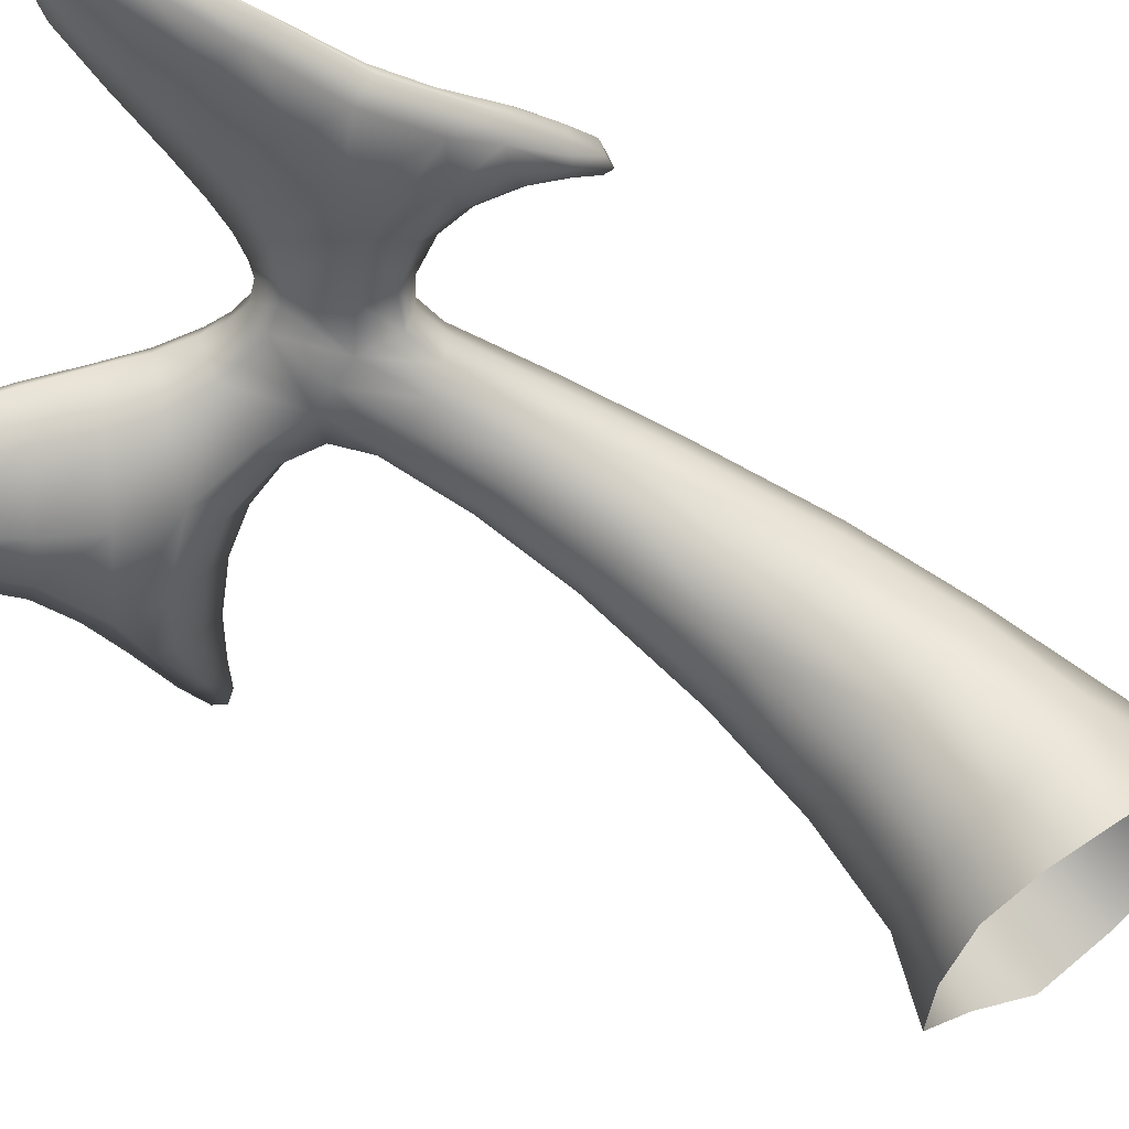
<metadata>
{"format":"obj","ext":"obj","renderer":"f3d","projection":"perspective","resolution":1024,"background":"white","views":[{"elev":-53.5,"azim":-121.8,"up":"+Z"}]}
</metadata>
<code>
g pm0214_00_HornSkin
v -0.165 1.397 0.2858
v -0.1522 1.414 0.3074
v -0.1465 1.411 0.293
v -0.1674 1.4 0.2978
v -0.1639 1.425 0.3098
v -0.1755 1.391 0.2921
v -0.1762 1.388 0.281
v -0.175 1.406 0.2994
v -0.1743 1.434 0.3034
v -0.1838 1.391 0.288
v -0.1837 1.386 0.277
v -0.182 1.41 0.2948
v -0.1865 1.413 0.2877
v -0.18 1.442 0.2896
v -0.181 1.445 0.2768
v -0.1872 1.413 0.2764
v -0.1879 1.394 0.2757
v -0.1888 1.398 0.2864
v -0.08439 1.56 0.3063
v -0.1042 1.602 0.2655
v -0.07498 1.56 0.2915
v -0.1132 1.603 0.2794
v -0.1077 1.55 0.313
v -0.1361 1.644 0.2363
v -0.1313 1.597 0.287
v -0.1321 1.536 0.3084
v -0.1412 1.646 0.2495
v -0.1578 1.665 0.2201
v -0.1496 1.587 0.2852
v -0.1674 1.575 0.2752
v -0.1582 1.518 0.2954
v -0.1682 1.508 0.2823
v -0.1535 1.643 0.2582
v -0.1598 1.668 0.2293
v -0.1668 1.638 0.2572
v -0.1747 1.675 0.2196
v -0.1734 1.676 0.2112
v -0.1676 1.668 0.2375
v -0.175 1.568 0.2651
v -0.1719 1.504 0.2696
v -0.1795 1.561 0.2548
v -0.1906 1.621 0.2286
v -0.1866 1.625 0.2385
v -0.1798 1.63 0.2487
v -0.1914 1.654 0.2229
v -0.1938 1.651 0.216
v -0.1918 1.668 0.211
v -0.1771 1.664 0.2368
v -0.1899 1.669 0.2176
v -0.1853 1.676 0.2076
v -0.186 1.659 0.2309
v -0.1742 1.673 0.2264
v -0.1822 1.672 0.2258
v -0.1844 1.675 0.2169
v -0.1867 1.667 0.2248
v -0.1568 1.507 0.2612
v -0.1795 1.561 0.2548
v -0.1719 1.504 0.2696
v -0.1659 1.565 0.2469
v -0.1305 1.521 0.2594
v -0.1906 1.621 0.2286
v -0.1484 1.573 0.2442
v -0.09295 1.545 0.2745
v -0.1806 1.623 0.2224
v -0.1938 1.651 0.216
v -0.1193 1.59 0.2529
v -0.07498 1.56 0.2915
v -0.1042 1.602 0.2655
v -0.1867 1.651 0.2103
v -0.1918 1.668 0.211
v -0.1681 1.627 0.2203
v -0.1478 1.637 0.2257
v -0.1361 1.644 0.2363
v -0.1779 1.654 0.2089
v -0.1653 1.659 0.2111
v -0.1578 1.665 0.2201
v -0.1734 1.676 0.2112
v -0.1879 1.661 0.2096
v -0.1822 1.666 0.2073
v -0.1853 1.676 0.2076
v -0.1729 1.667 0.21
v -0.01582 1.481 0.3456
v -0.01552 1.485 0.3293
v 4.768e-09 1.48 0.3314
v 4.768e-09 1.477 0.3475
v -0.01843 1.457 0.3543
v 4.768e-09 1.455 0.3558
v -0.01929 1.431 0.3572
v 4.768e-09 1.431 0.3598
v -0.01868 1.389 0.361
v 4.768e-09 1.389 0.3647
v -0.03229 1.389 0.3475
v -0.03993 1.413 0.3445
v -0.0427 1.41 0.3273
v -0.03716 1.389 0.3292
v -0.04009 1.328 0.3272
v -0.02012 1.323 0.363
v 4.768e-09 1.323 0.369
v 4.768e-09 1.251 0.3664
v -0.0348 1.325 0.3486
v -0.04044 1.255 0.3414
v -0.04677 1.26 0.3171
v -0.0233 1.252 0.3594
v 4.768e-09 1.158 0.3493
v -0.02949 1.16 0.3416
v 4.768e-09 1.078 0.3222
v -0.05119 1.165 0.3212
v -0.05926 1.174 0.2933
v -0.03542 1.081 0.3142
v -0.06138 1.091 0.2921
v -0.07092 1.104 0.262
v -0.08268 1.042 0.2186
v -0.07295 1.018 0.2534
v -0.04257 0.9991 0.2814
v 4.768e-09 0.9925 0.2907
v -0.04335 1.06 0.1262
v 4.768e-09 1.067 0.1251
v 4.768e-09 1.085 0.1569
v -0.04036 1.079 0.1644
v -0.07061 1.064 0.1878
v -0.0809 1.042 0.1375
v -0.08268 1.042 0.2186
v -0.08934 1.001 0.1813
v -0.08535 0.9586 0.2139
v -0.07295 1.018 0.2534
v -0.05077 0.9302 0.2478
v -0.04257 0.9991 0.2814
v 4.768e-09 0.9925 0.2907
v 4.768e-09 0.9226 0.2584
v -0.03813 1.413 0.3099
v -0.0427 1.41 0.3273
v -0.03716 1.389 0.3292
v -0.03206 1.388 0.311
v -0.04009 1.328 0.3272
v -0.01913 1.43 0.2995
v -0.03462 1.33 0.306
v -0.04677 1.26 0.3171
v -0.01846 1.388 0.2978
v -0.04055 1.265 0.2931
v -0.05926 1.174 0.2933
v -0.01994 1.332 0.2907
v 4.768e-09 1.43 0.2979
v 4.768e-09 1.387 0.293
v 4.768e-09 1.468 0.3142
v -0.01769 1.471 0.3125
v 4.768e-09 1.48 0.3314
v -0.01552 1.485 0.3293
v 4.768e-09 1.332 0.2853
v -0.02343 1.269 0.2756
v 4.768e-09 1.27 0.2697
v 4.768e-09 1.192 0.2402
v -0.02968 1.19 0.247
v -0.0514 1.183 0.2662
v -0.06142 1.117 0.2324
v -0.07092 1.104 0.262
v -0.08268 1.042 0.2186
v -0.07061 1.064 0.1878
v -0.04036 1.079 0.1644
v -0.03542 1.127 0.2117
v 4.768e-09 1.13 0.2044
v 4.768e-09 1.085 0.1569
v -0.05463 1.53 0.3073
v -0.07498 1.56 0.2915
v -0.09295 1.545 0.2745
v -0.07342 1.515 0.287
v -0.03993 1.509 0.3162
v -0.1305 1.521 0.2594
v -0.0562 1.494 0.2966
v -0.02519 1.493 0.3249
v -0.1137 1.488 0.2688
v -0.09061 1.46 0.2815
v -0.1616 1.462 0.2676
v -0.1568 1.507 0.2612
v -0.1719 1.504 0.2696
v -0.1754 1.474 0.2752
v -0.181 1.445 0.2768
v -0.1715 1.437 0.2696
v -0.0329 1.478 0.3076
v -0.01552 1.485 0.3293
v -0.01769 1.471 0.3125
v -0.01913 1.43 0.2995
v -0.1369 1.445 0.2717
v -0.1605 1.427 0.2699
v -0.04889 1.446 0.2949
v -0.03813 1.413 0.3099
v -0.05843 1.429 0.304
v -0.0427 1.41 0.3273
v -0.06302 1.422 0.3215
v -0.0932 1.438 0.2928
v -0.09215 1.427 0.3125
v -0.1227 1.432 0.286
v -0.1514 1.418 0.2795
v -0.1193 1.423 0.3031
v -0.1465 1.411 0.293
v -0.01582 1.481 0.3456
v -0.02519 1.493 0.3249
v -0.01552 1.485 0.3293
v -0.02918 1.489 0.3418
v -0.03993 1.509 0.3162
v -0.04079 1.469 0.3498
v -0.01843 1.457 0.3543
v -0.04791 1.508 0.3321
v -0.05463 1.53 0.3073
v -0.06929 1.487 0.341
v -0.06339 1.529 0.3222
v -0.07498 1.56 0.2915
v -0.08439 1.56 0.3063
v -0.09029 1.515 0.3287
v -0.1077 1.55 0.313
v -0.09081 1.466 0.3353
v -0.05071 1.45 0.3479
v -0.01929 1.431 0.3572
v -0.1177 1.498 0.3223
v -0.1498 1.479 0.3117
v -0.1321 1.536 0.3084
v -0.1582 1.518 0.2954
v -0.1682 1.508 0.2823
v -0.06099 1.429 0.3378
v -0.03993 1.413 0.3445
v -0.06302 1.422 0.3215
v -0.0427 1.41 0.3273
v -0.09215 1.427 0.3125
v -0.09177 1.437 0.329
v -0.1193 1.423 0.3031
v -0.1216 1.431 0.3199
v -0.1465 1.411 0.293
v -0.1522 1.414 0.3074
v -0.1313 1.458 0.3235
v -0.1639 1.425 0.3098
v -0.1743 1.434 0.3034
v -0.18 1.442 0.2896
v -0.1709 1.474 0.2888
v -0.181 1.445 0.2768
v -0.1719 1.504 0.2696
v -0.1754 1.474 0.2752
v 0.165 1.397 0.2858
v 0.1465 1.411 0.293
v 0.1522 1.414 0.3074
v 0.1674 1.4 0.2978
v 0.1639 1.425 0.3098
v 0.1755 1.391 0.2921
v 0.1762 1.388 0.281
v 0.175 1.406 0.2994
v 0.1743 1.434 0.3034
v 0.1838 1.391 0.288
v 0.1837 1.386 0.277
v 0.182 1.41 0.2948
v 0.1865 1.413 0.2877
v 0.18 1.442 0.2896
v 0.181 1.445 0.2768
v 0.1872 1.413 0.2764
v 0.1879 1.394 0.2757
v 0.1888 1.398 0.2864
v 0.08439 1.56 0.3063
v 0.07498 1.56 0.2915
v 0.1042 1.602 0.2655
v 0.1132 1.603 0.2794
v 0.1077 1.55 0.313
v 0.1361 1.644 0.2363
v 0.1313 1.597 0.287
v 0.1321 1.536 0.3084
v 0.1412 1.646 0.2495
v 0.1578 1.665 0.2201
v 0.1496 1.587 0.2852
v 0.1674 1.575 0.2752
v 0.1582 1.518 0.2954
v 0.1682 1.508 0.2823
v 0.1535 1.643 0.2582
v 0.1598 1.668 0.2293
v 0.1668 1.638 0.2572
v 0.1747 1.675 0.2196
v 0.1734 1.676 0.2112
v 0.1676 1.668 0.2375
v 0.175 1.568 0.2651
v 0.1719 1.504 0.2696
v 0.1795 1.561 0.2548
v 0.1906 1.621 0.2286
v 0.1866 1.625 0.2385
v 0.1798 1.63 0.2487
v 0.1914 1.654 0.2229
v 0.1938 1.651 0.216
v 0.1918 1.668 0.211
v 0.1771 1.664 0.2368
v 0.1899 1.669 0.2176
v 0.1853 1.676 0.2076
v 0.186 1.659 0.2309
v 0.1742 1.673 0.2264
v 0.1822 1.672 0.2258
v 0.1844 1.675 0.2169
v 0.1867 1.667 0.2248
v 0.1568 1.507 0.2612
v 0.1719 1.504 0.2696
v 0.1795 1.561 0.2548
v 0.1659 1.565 0.2469
v 0.1305 1.521 0.2594
v 0.1906 1.621 0.2286
v 0.1484 1.573 0.2442
v 0.09295 1.545 0.2745
v 0.1806 1.623 0.2224
v 0.1938 1.651 0.216
v 0.1193 1.59 0.2529
v 0.07498 1.56 0.2915
v 0.1042 1.602 0.2655
v 0.1867 1.651 0.2103
v 0.1918 1.668 0.211
v 0.1681 1.627 0.2203
v 0.1478 1.637 0.2257
v 0.1361 1.644 0.2363
v 0.1779 1.654 0.2089
v 0.1653 1.659 0.2111
v 0.1578 1.665 0.2201
v 0.1734 1.676 0.2112
v 0.1879 1.661 0.2096
v 0.1822 1.666 0.2073
v 0.1853 1.676 0.2076
v 0.1729 1.667 0.21
v 0.01582 1.481 0.3456
v 4.768e-09 1.48 0.3314
v 0.01552 1.485 0.3293
v 4.768e-09 1.477 0.3475
v 0.01843 1.457 0.3543
v 4.768e-09 1.455 0.3558
v 0.01929 1.431 0.3572
v 4.768e-09 1.431 0.3598
v 0.01868 1.389 0.361
v 4.768e-09 1.389 0.3647
v 0.03229 1.389 0.3475
v 0.03993 1.413 0.3445
v 0.0427 1.41 0.3273
v 0.03716 1.389 0.3292
v 0.04009 1.328 0.3272
v 0.02012 1.323 0.363
v 4.768e-09 1.323 0.369
v 4.768e-09 1.251 0.3664
v 0.0348 1.325 0.3486
v 0.04044 1.255 0.3414
v 0.04677 1.26 0.3171
v 0.0233 1.252 0.3594
v 4.768e-09 1.158 0.3493
v 0.02949 1.16 0.3416
v 4.768e-09 1.078 0.3222
v 0.05119 1.165 0.3212
v 0.05926 1.174 0.2933
v 0.03542 1.081 0.3142
v 0.06138 1.091 0.2921
v 0.07092 1.104 0.262
v 0.08268 1.042 0.2186
v 0.07295 1.018 0.2534
v 0.04257 0.9991 0.2814
v 4.768e-09 0.9925 0.2907
v 0.04335 1.06 0.1262
v 4.768e-09 1.085 0.1569
v 4.768e-09 1.067 0.1251
v 0.04036 1.079 0.1644
v 0.07061 1.064 0.1878
v 0.0809 1.042 0.1375
v 0.08268 1.042 0.2186
v 0.08934 1.001 0.1813
v 0.08535 0.9586 0.2139
v 0.07295 1.018 0.2534
v 0.05077 0.9302 0.2478
v 0.04257 0.9991 0.2814
v 4.768e-09 0.9925 0.2907
v 4.768e-09 0.9226 0.2584
v 0.03813 1.413 0.3099
v 0.03716 1.389 0.3292
v 0.0427 1.41 0.3273
v 0.03206 1.388 0.311
v 0.04009 1.328 0.3272
v 0.01913 1.43 0.2995
v 0.03462 1.33 0.306
v 0.04677 1.26 0.3171
v 0.01846 1.388 0.2978
v 0.04055 1.265 0.2931
v 0.05926 1.174 0.2933
v 0.01994 1.332 0.2907
v 4.768e-09 1.43 0.2979
v 4.768e-09 1.387 0.293
v 4.768e-09 1.468 0.3142
v 0.01769 1.471 0.3125
v 4.768e-09 1.48 0.3314
v 0.01552 1.485 0.3293
v 4.768e-09 1.332 0.2853
v 0.02343 1.269 0.2756
v 4.768e-09 1.27 0.2697
v 4.768e-09 1.192 0.2402
v 0.02968 1.19 0.247
v 0.0514 1.183 0.2662
v 0.06142 1.117 0.2324
v 0.07092 1.104 0.262
v 0.08268 1.042 0.2186
v 0.07061 1.064 0.1878
v 0.04036 1.079 0.1644
v 0.03542 1.127 0.2117
v 4.768e-09 1.13 0.2044
v 4.768e-09 1.085 0.1569
v 0.05463 1.53 0.3073
v 0.09295 1.545 0.2745
v 0.07498 1.56 0.2915
v 0.07342 1.515 0.287
v 0.03993 1.509 0.3162
v 0.1305 1.521 0.2594
v 0.0562 1.494 0.2966
v 0.02519 1.493 0.3249
v 0.1137 1.488 0.2688
v 0.09061 1.46 0.2815
v 0.1616 1.462 0.2676
v 0.1568 1.507 0.2612
v 0.1719 1.504 0.2696
v 0.1754 1.474 0.2752
v 0.181 1.445 0.2768
v 0.1715 1.437 0.2696
v 0.0329 1.478 0.3076
v 0.01552 1.485 0.3293
v 0.01769 1.471 0.3125
v 0.01913 1.43 0.2995
v 0.1369 1.445 0.2717
v 0.1605 1.427 0.2699
v 0.04889 1.446 0.2949
v 0.03813 1.413 0.3099
v 0.05843 1.429 0.304
v 0.0427 1.41 0.3273
v 0.06302 1.422 0.3215
v 0.0932 1.438 0.2928
v 0.09215 1.427 0.3125
v 0.1227 1.432 0.286
v 0.1514 1.418 0.2795
v 0.1193 1.423 0.3031
v 0.1465 1.411 0.293
v 0.01582 1.481 0.3456
v 0.01552 1.485 0.3293
v 0.02519 1.493 0.3249
v 0.02918 1.489 0.3418
v 0.03993 1.509 0.3162
v 0.04079 1.469 0.3498
v 0.01843 1.457 0.3543
v 0.04791 1.508 0.3321
v 0.05463 1.53 0.3073
v 0.06929 1.487 0.341
v 0.06339 1.529 0.3222
v 0.07498 1.56 0.2915
v 0.08439 1.56 0.3063
v 0.09029 1.515 0.3287
v 0.1077 1.55 0.313
v 0.09081 1.466 0.3353
v 0.05071 1.45 0.3479
v 0.01929 1.431 0.3572
v 0.1177 1.498 0.3223
v 0.1498 1.479 0.3117
v 0.1321 1.536 0.3084
v 0.1582 1.518 0.2954
v 0.1682 1.508 0.2823
v 0.06099 1.429 0.3378
v 0.03993 1.413 0.3445
v 0.06302 1.422 0.3215
v 0.0427 1.41 0.3273
v 0.09215 1.427 0.3125
v 0.09177 1.437 0.329
v 0.1193 1.423 0.3031
v 0.1216 1.431 0.3199
v 0.1465 1.411 0.293
v 0.1522 1.414 0.3074
v 0.1313 1.458 0.3235
v 0.1639 1.425 0.3098
v 0.1743 1.434 0.3034
v 0.18 1.442 0.2896
v 0.1709 1.474 0.2888
v 0.181 1.445 0.2768
v 0.1719 1.504 0.2696
v 0.1754 1.474 0.2752
v -0.1751 1.404 0.2725
v -0.1879 1.394 0.2757
v -0.1837 1.386 0.277
v -0.1762 1.388 0.281
v -0.1815 1.408 0.2713
v -0.1872 1.413 0.2764
v -0.181 1.445 0.2768
v -0.1715 1.437 0.2696
v -0.1605 1.427 0.2699
v -0.1514 1.418 0.2795
v -0.1686 1.4 0.278
v -0.165 1.397 0.2858
v -0.1465 1.411 0.293
v 0.1751 1.404 0.2725
v 0.1837 1.386 0.277
v 0.1879 1.394 0.2757
v 0.1762 1.388 0.281
v 0.1815 1.408 0.2713
v 0.1872 1.413 0.2764
v 0.181 1.445 0.2768
v 0.1715 1.437 0.2696
v 0.1605 1.427 0.2699
v 0.1514 1.418 0.2795
v 0.1686 1.4 0.278
v 0.165 1.397 0.2858
v 0.1465 1.411 0.293
g pm0214_00_HornSkin_0
f 3 2 1
f 2 4 1
f 4 2 5
f 4 6 1
f 6 7 1
f 8 4 5
f 6 4 8
f 8 5 9
f 7 6 10
f 10 6 8
f 11 7 10
f 12 8 9
f 12 10 8
f 13 12 9
f 12 13 10
f 14 13 9
f 13 14 15
f 16 13 15
f 13 16 17
f 18 17 11
f 10 18 11
f 13 18 10
f 18 13 17
f 21 20 19
f 20 22 19
f 19 22 23
f 22 20 24
f 22 25 23
f 23 25 26
f 27 22 24
f 22 27 25
f 24 28 27
f 25 29 26
f 29 30 26
f 30 31 26
f 31 30 32
f 27 33 25
f 25 33 29
f 28 34 27
f 27 34 33
f 33 35 29
f 29 35 30
f 36 34 28
f 37 36 28
f 34 38 33
f 33 38 35
f 38 34 36
f 30 39 32
f 40 32 39
f 41 40 39
f 41 39 42
f 39 30 43
f 39 43 42
f 35 44 30
f 30 44 43
f 43 45 42
f 45 43 44
f 45 46 42
f 46 45 47
f 38 48 35
f 35 48 44
f 45 49 47
f 47 49 50
f 51 45 44
f 48 51 44
f 45 51 49
f 38 52 48
f 52 38 36
f 52 53 48
f 51 48 53
f 52 36 53
f 49 54 50
f 36 54 53
f 50 54 37
f 54 36 37
f 55 51 53
f 51 55 49
f 55 53 54
f 49 55 54
f 58 57 56
f 57 59 56
f 56 59 60
f 57 61 59
f 59 62 60
f 60 62 63
f 61 64 59
f 59 64 62
f 61 65 64
f 62 66 63
f 63 66 67
f 66 68 67
f 65 69 64
f 69 65 70
f 64 71 62
f 62 71 66
f 64 69 71
f 68 66 72
f 71 72 66
f 73 68 72
f 69 74 71
f 71 74 72
f 72 75 73
f 74 75 72
f 75 76 73
f 76 75 77
f 78 69 70
f 69 78 74
f 79 78 70
f 78 79 74
f 74 79 75
f 80 79 70
f 79 80 77
f 79 81 75
f 81 79 77
f 75 81 77
f 84 83 82
f 85 84 82
f 85 82 86
f 87 85 86
f 87 86 88
f 89 87 88
f 88 90 89
f 90 91 89
f 92 90 88
f 93 92 88
f 93 94 92
f 94 95 92
f 95 96 92
f 91 90 97
f 98 91 97
f 98 97 99
f 92 100 90
f 96 100 92
f 100 97 90
f 100 96 101
f 97 100 101
f 96 102 101
f 97 103 99
f 103 97 101
f 99 103 104
f 103 105 104
f 103 101 105
f 104 105 106
f 101 102 107
f 101 107 105
f 102 108 107
f 105 109 106
f 105 107 109
f 107 108 110
f 107 110 109
f 108 111 110
f 111 112 110
f 112 113 110
f 110 113 109
f 113 114 109
f 106 109 114
f 115 106 114
f 118 117 116
f 119 118 116
f 119 116 120
f 116 121 120
f 122 120 121
f 123 122 121
f 122 123 124
f 125 122 124
f 125 124 126
f 127 125 126
f 128 127 126
f 129 128 126
f 132 131 130
f 133 132 130
f 132 133 134
f 133 130 135
f 133 136 134
f 134 136 137
f 138 133 135
f 133 138 136
f 136 139 137
f 137 139 140
f 138 141 136
f 136 141 139
f 138 135 142
f 143 138 142
f 138 143 141
f 144 142 135
f 145 144 135
f 146 144 145
f 147 146 145
f 143 148 141
f 141 148 149
f 141 149 139
f 148 150 149
f 149 150 151
f 149 152 139
f 152 149 151
f 152 153 139
f 153 152 154
f 139 153 140
f 153 154 140
f 154 155 140
f 155 154 156
f 154 157 156
f 157 154 158
f 152 151 159
f 152 159 154
f 154 159 158
f 151 160 159
f 158 159 161
f 159 160 161
f 164 163 162
f 165 164 162
f 162 166 165
f 167 164 165
f 166 168 165
f 166 169 168
f 170 167 165
f 165 168 170
f 168 171 170
f 170 171 172
f 173 167 170
f 172 173 170
f 174 173 172
f 175 174 172
f 176 175 172
f 177 176 172
f 169 178 168
f 168 178 171
f 169 179 178
f 179 180 178
f 178 180 181
f 177 172 182
f 171 182 172
f 183 177 182
f 184 178 181
f 178 184 171
f 181 185 184
f 185 186 184
f 184 186 171
f 185 187 186
f 187 188 186
f 186 189 171
f 186 188 189
f 171 189 182
f 188 190 189
f 183 182 191
f 189 191 182
f 189 190 191
f 192 183 191
f 190 193 191
f 192 191 193
f 194 192 193
f 197 196 195
f 196 198 195
f 196 199 198
f 195 198 200
f 201 195 200
f 199 202 198
f 199 203 202
f 198 202 204
f 200 198 204
f 203 205 202
f 202 205 204
f 203 206 205
f 206 207 205
f 205 207 208
f 205 208 204
f 207 209 208
f 200 204 210
f 204 208 210
f 211 200 210
f 201 200 211
f 212 201 211
f 208 209 213
f 208 213 210
f 213 214 210
f 209 215 213
f 215 216 213
f 216 214 213
f 216 217 214
f 211 218 212
f 218 211 210
f 218 219 212
f 218 220 219
f 220 221 219
f 222 220 218
f 223 222 218
f 223 218 210
f 224 222 223
f 225 224 223
f 225 223 210
f 226 224 225
f 227 226 225
f 228 225 210
f 227 225 228
f 229 227 228
f 230 229 228
f 214 228 210
f 214 230 228
f 231 230 214
f 232 231 214
f 217 232 214
f 233 231 232
f 217 234 232
f 235 233 232
f 234 235 232
f 238 237 236
f 239 238 236
f 238 239 240
f 241 239 236
f 242 241 236
f 239 243 240
f 239 241 243
f 240 243 244
f 241 242 245
f 241 245 243
f 242 246 245
f 243 247 244
f 245 247 243
f 247 248 244
f 248 247 245
f 248 249 244
f 249 248 250
f 248 251 250
f 251 248 252
f 253 245 246
f 252 253 246
f 253 248 245
f 248 253 252
f 256 255 254
f 257 256 254
f 257 254 258
f 256 257 259
f 260 257 258
f 260 258 261
f 257 262 259
f 262 257 260
f 263 259 262
f 264 260 261
f 265 264 261
f 266 265 261
f 265 266 267
f 268 262 260
f 268 260 264
f 269 263 262
f 269 262 268
f 270 268 264
f 270 264 265
f 269 271 263
f 271 272 263
f 273 269 268
f 273 268 270
f 269 273 271
f 274 265 267
f 267 275 274
f 275 276 274
f 274 276 277
f 265 274 278
f 278 274 277
f 279 270 265
f 279 265 278
f 280 278 277
f 278 280 279
f 281 280 277
f 280 281 282
f 283 273 270
f 283 270 279
f 284 280 282
f 284 282 285
f 280 286 279
f 286 283 279
f 286 280 284
f 287 273 283
f 273 287 271
f 288 287 283
f 283 286 288
f 271 287 288
f 289 284 285
f 289 271 288
f 289 285 272
f 271 289 272
f 286 290 288
f 290 286 284
f 290 284 289
f 288 290 289
f 293 292 291
f 294 293 291
f 294 291 295
f 296 293 294
f 297 294 295
f 297 295 298
f 299 296 294
f 299 294 297
f 300 296 299
f 301 297 298
f 301 298 302
f 303 301 302
f 304 300 299
f 300 304 305
f 306 299 297
f 306 297 301
f 304 299 306
f 301 303 307
f 307 306 301
f 303 308 307
f 309 304 306
f 309 306 307
f 310 307 308
f 310 309 307
f 311 310 308
f 310 311 312
f 304 313 305
f 313 304 309
f 313 314 305
f 314 313 309
f 314 309 310
f 314 315 305
f 315 314 312
f 316 314 310
f 314 316 312
f 316 310 312
f 319 318 317
f 318 320 317
f 317 320 321
f 320 322 321
f 321 322 323
f 322 324 323
f 325 323 324
f 326 325 324
f 325 327 323
f 327 328 323
f 329 328 327
f 330 329 327
f 331 330 327
f 325 326 332
f 326 333 332
f 332 333 334
f 335 327 325
f 335 331 327
f 332 335 325
f 331 335 336
f 335 332 336
f 337 331 336
f 338 332 334
f 332 338 336
f 338 334 339
f 340 338 339
f 336 338 340
f 340 339 341
f 337 336 342
f 342 336 340
f 343 337 342
f 344 340 341
f 342 340 344
f 343 342 345
f 345 342 344
f 346 343 345
f 347 346 345
f 348 347 345
f 348 345 344
f 349 348 344
f 344 341 349
f 341 350 349
f 353 352 351
f 352 354 351
f 351 354 355
f 356 351 355
f 355 357 356
f 357 358 356
f 358 357 359
f 357 360 359
f 359 360 361
f 360 362 361
f 362 363 361
f 363 364 361
f 367 366 365
f 366 368 365
f 368 366 369
f 365 368 370
f 371 368 369
f 371 369 372
f 368 373 370
f 373 368 371
f 374 371 372
f 374 372 375
f 376 373 371
f 376 371 374
f 370 373 377
f 373 378 377
f 378 373 376
f 377 379 370
f 379 380 370
f 379 381 380
f 381 382 380
f 383 378 376
f 383 376 384
f 384 376 374
f 385 383 384
f 385 384 386
f 387 384 374
f 384 387 386
f 388 387 374
f 387 388 389
f 388 374 375
f 389 388 375
f 390 389 375
f 389 390 391
f 392 389 391
f 389 392 393
f 386 387 394
f 394 387 389
f 394 389 393
f 395 386 394
f 394 393 396
f 395 394 396
f 399 398 397
f 398 400 397
f 401 397 400
f 398 402 400
f 403 401 400
f 404 401 403
f 402 405 400
f 403 400 405
f 406 403 405
f 406 405 407
f 402 408 405
f 408 407 405
f 408 409 407
f 409 410 407
f 410 411 407
f 411 412 407
f 413 404 403
f 413 403 406
f 414 404 413
f 415 414 413
f 415 413 416
f 407 412 417
f 417 406 407
f 412 418 417
f 413 419 416
f 419 413 406
f 420 416 419
f 421 420 419
f 421 419 406
f 422 420 421
f 423 422 421
f 424 421 406
f 423 421 424
f 424 406 417
f 425 423 424
f 417 418 426
f 426 424 417
f 425 424 426
f 418 427 426
f 428 425 426
f 426 427 428
f 427 429 428
f 432 431 430
f 433 432 430
f 434 432 433
f 433 430 435
f 430 436 435
f 437 434 433
f 438 434 437
f 437 433 439
f 433 435 439
f 440 438 437
f 440 437 439
f 441 438 440
f 442 441 440
f 442 440 443
f 443 440 439
f 444 442 443
f 439 435 445
f 443 439 445
f 435 446 445
f 435 436 446
f 436 447 446
f 444 443 448
f 448 443 445
f 449 448 445
f 450 444 448
f 451 450 448
f 449 451 448
f 452 451 449
f 453 446 447
f 446 453 445
f 454 453 447
f 455 453 454
f 456 455 454
f 455 457 453
f 457 458 453
f 453 458 445
f 457 459 458
f 459 460 458
f 458 460 445
f 459 461 460
f 461 462 460
f 460 463 445
f 460 462 463
f 462 464 463
f 464 465 463
f 463 449 445
f 465 449 463
f 465 466 449
f 466 467 449
f 467 452 449
f 466 468 467
f 469 452 467
f 468 470 467
f 470 469 467
f 473 472 471
f 474 473 471
f 472 475 471
f 476 475 472
f 475 476 477
f 478 475 477
f 471 475 478
f 479 471 478
f 471 479 480
f 481 474 471
f 481 471 480
f 474 481 482
f 481 480 483
f 482 481 483
f 486 485 484
f 485 487 484
f 488 486 484
f 488 489 486
f 489 488 490
f 488 491 490
f 488 484 491
f 484 492 491
f 492 484 493
f 487 494 484
f 484 494 493
f 494 487 495
f 493 494 496
f 494 495 496

</code>
